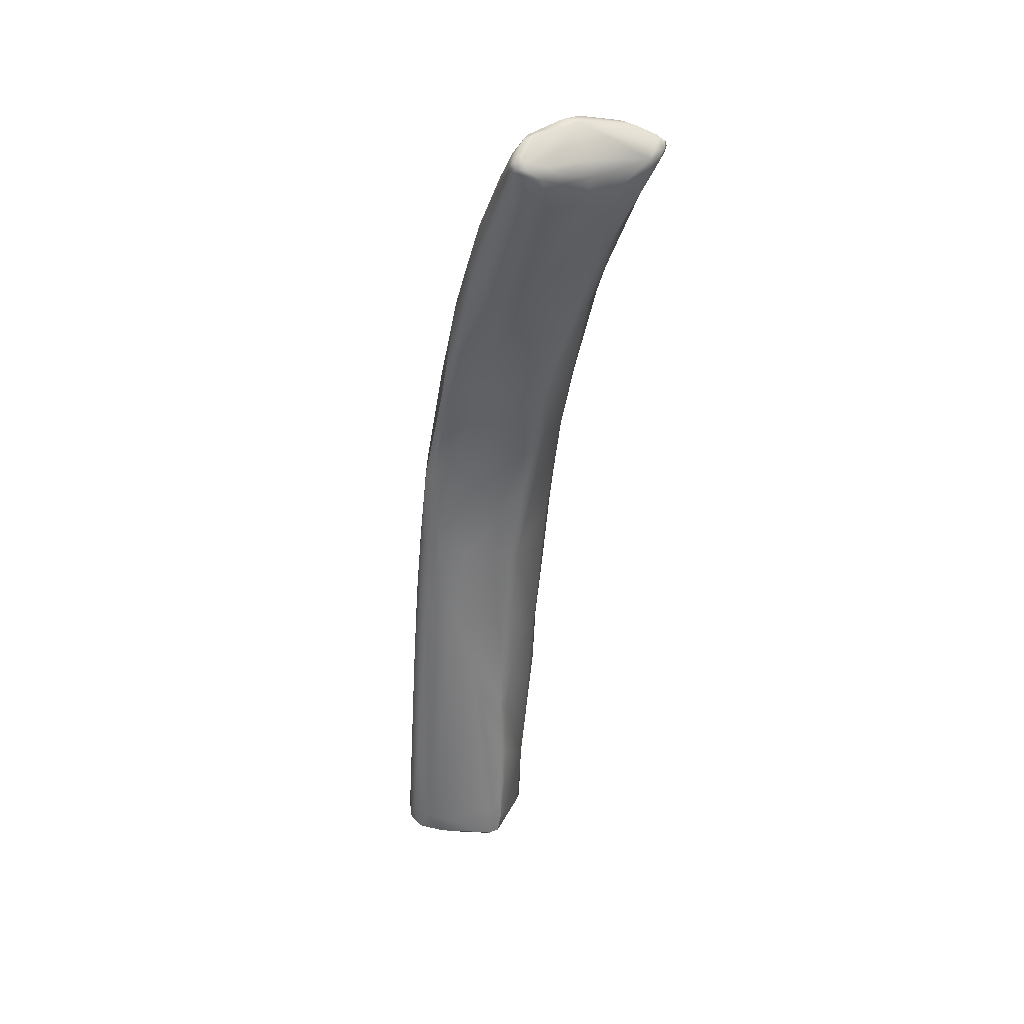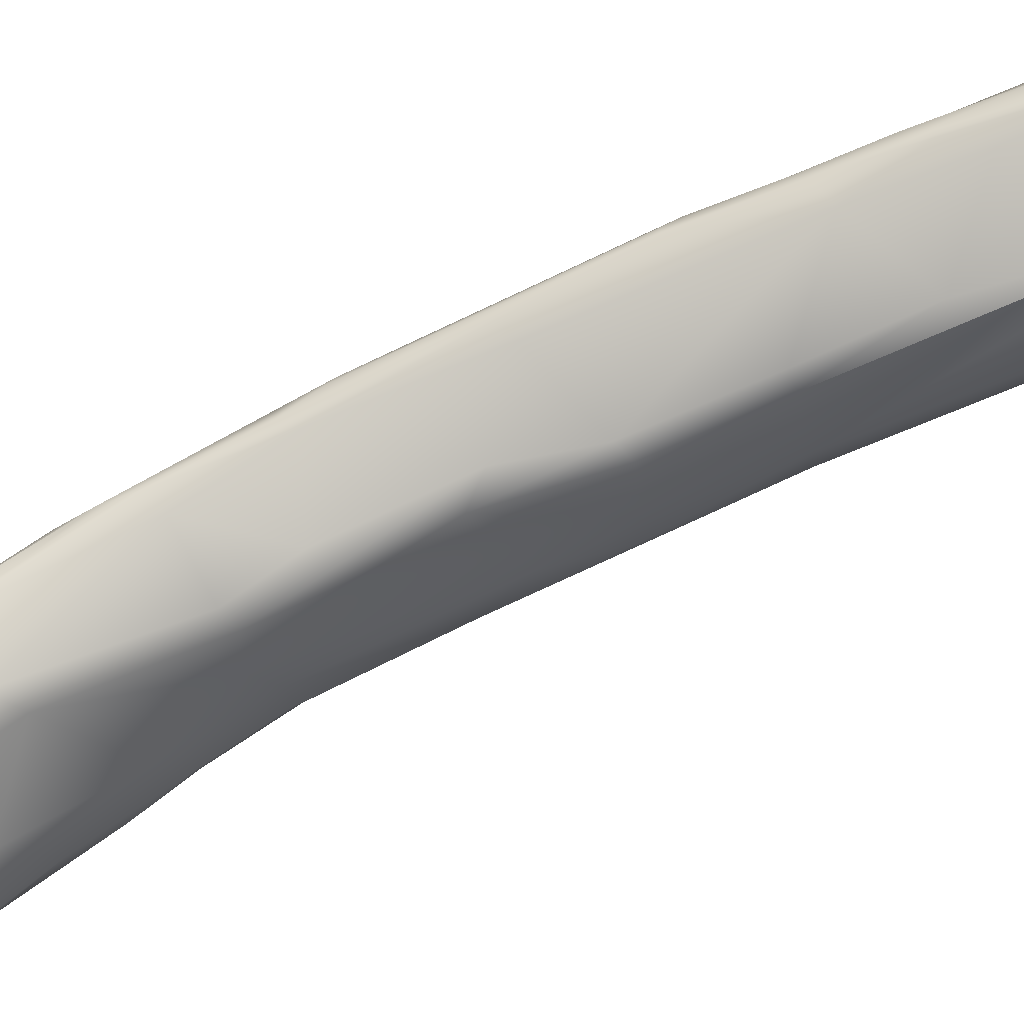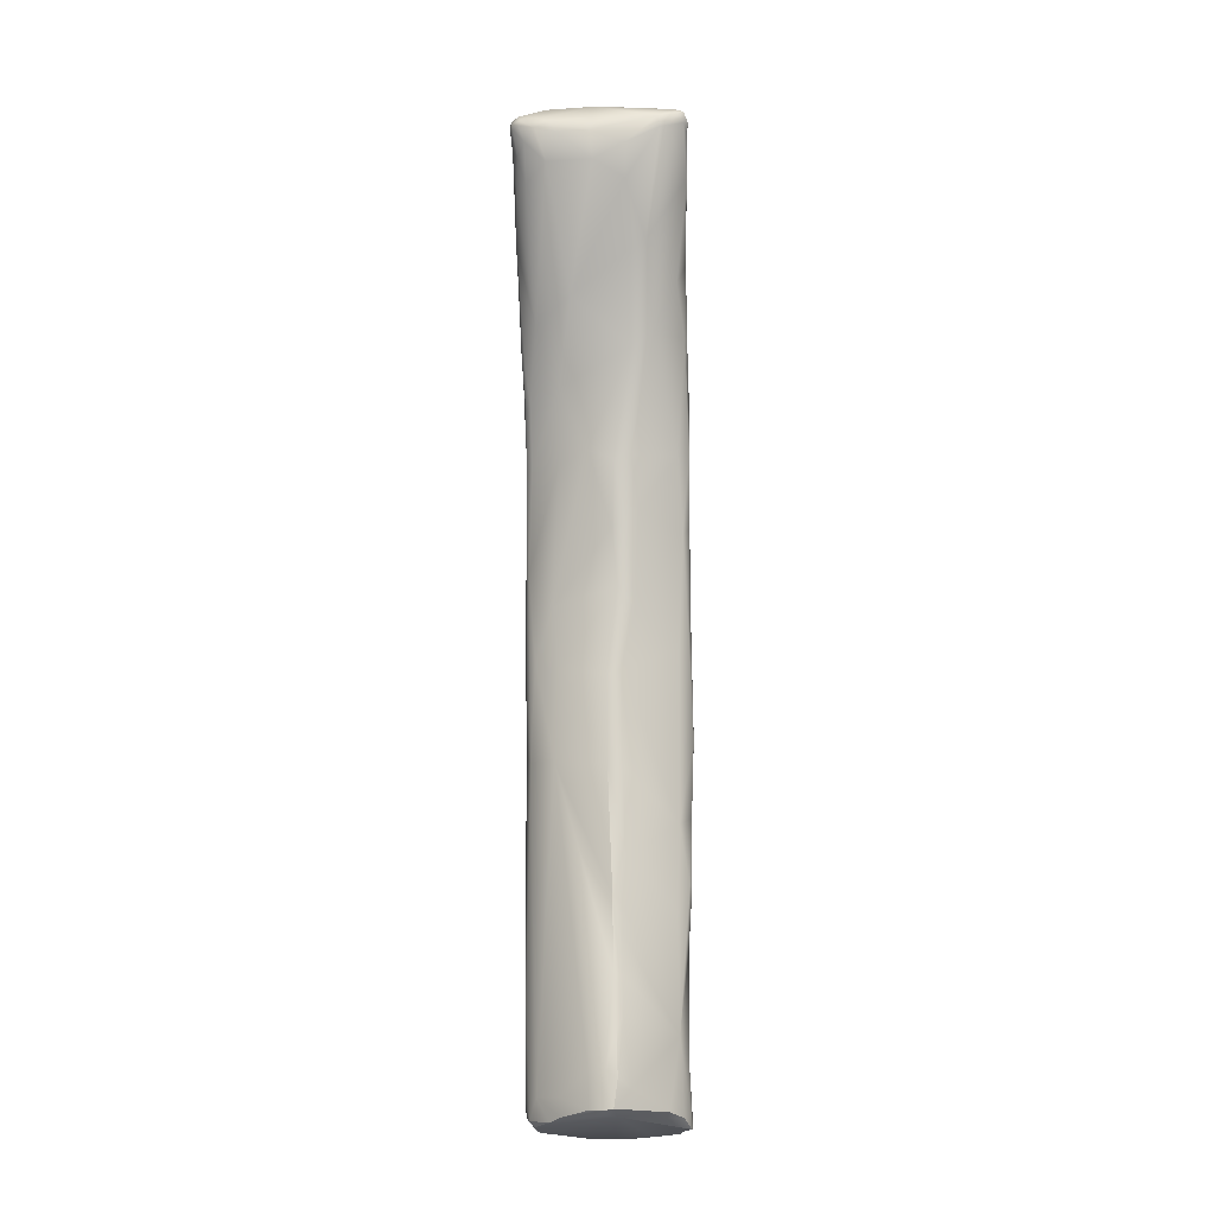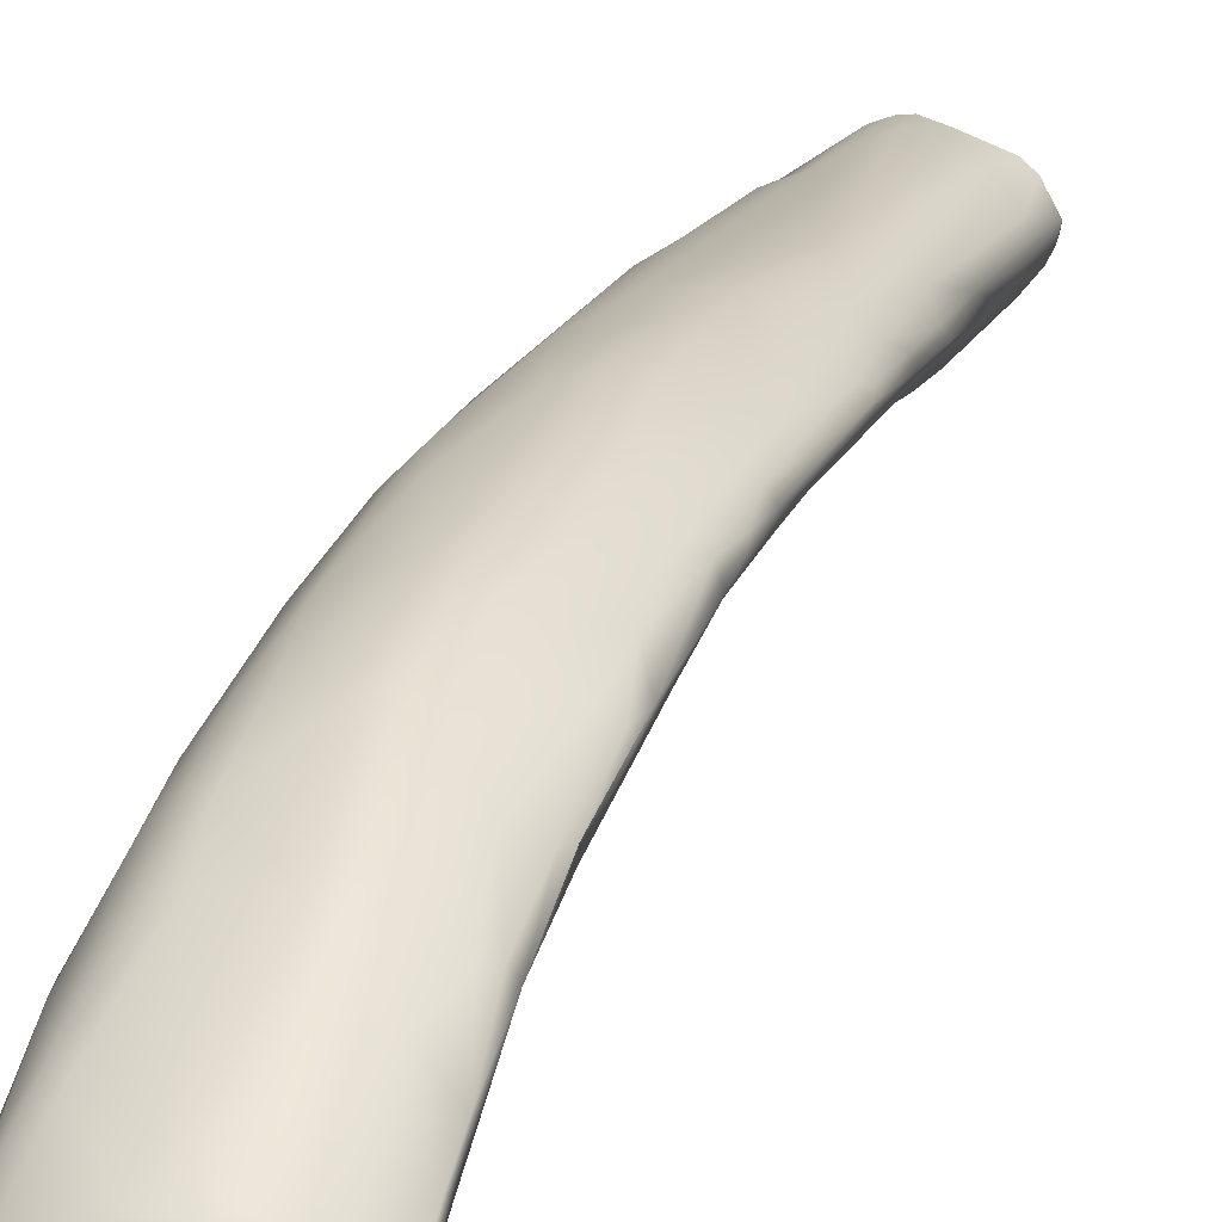
<metadata>
{"format":"obj","ext":"obj","renderer":"f3d","projection":"perspective","resolution":1024,"background":"white","views":[{"elev":25.2,"azim":-28.5,"up":"+Z"},{"elev":-53.4,"azim":112.4,"up":"+Y"},{"elev":-22.0,"azim":3.0,"up":"+Z"},{"elev":9.5,"azim":19.0,"up":"+Y"}]}
</metadata>
<code>
v -2.144 -78.25 1545
v -2.144 -78.15 1545
v -2.049 -78.34 1545
v -2.117 -78.58 1546
v -2.131 -78.6 1546
v -2.164 -78.49 1546
v -2.174 -78.5 1546
v -2.145 -78.51 1546
v -2.174 -78.4 1546
v -2.17 -78.41 1546
v -2.14 -78.42 1546
v -2.128 -78.29 1546
v -2.011 -78.5 1546
v -2.034 -78.34 1546
v -2.003 -78.69 1546
v -1.989 -78.7 1546
v -2.006 -78.6 1546
v -2.147 -77.32 1544
v -2.156 -77.61 1545
v -2.1 -77.88 1545
v -2.048 -76.33 1542
v -2.11 -76.27 1542
v -2.106 -76.93 1543
v -2.151 -77.04 1544
v -2.146 -76.87 1544
v -2.117 -76.72 1544
v -2.096 -77.12 1544
v -1.876 -73.88 1529
v -1.918 -74.77 1537
v -2.044 -74.95 1538
v -2.065 -75.35 1540
v -1.966 -75.49 1540
v -2.056 -75.86 1541
v -1.962 -75.99 1541
v -2.113 -76.05 1542
v -1.98 -75.9 1542
v -2.008 -73.66 1529
v -2.091 -73.52 1529
v -2.089 -73.38 1529
v -2.055 -73.26 1530
v -1.935 -73.59 1529
v -1.846 -73.13 1529
v -1.93 -72.97 1529
v -2.084 -73.81 1531
v -2.128 -73.84 1533
v -1.97 -73.5 1533
v -2.075 -73.97 1535
v -2.014 -74.35 1535
v -2.097 -74.16 1535
v -2.127 -74.32 1537
v -2.024 -74.12 1537
v -2.104 -74.53 1537
v -2.119 -74.65 1538
v -2.018 -74.56 1539
v -1.948 -75.11 1541
v -1.712 -78.77 1545
v -1.314 -78.78 1545
v -1.47 -78.79 1546
v -1.906 -78.16 1545
v -1.905 -78.61 1545
v -1.518 -78.54 1545
v -1.855 -78.65 1546
v -1.917 -78.06 1546
v -1.801 -78.26 1546
v -1.587 -78.74 1546
v -1.633 -78.13 1546
v -1.56 -78.28 1546
v -1.155 -77.3 1543
v -1.954 -77.68 1545
v -1.671 -77.27 1545
v -1.431 -77.35 1545
v -1.451 -75.85 1540
v -1.409 -76.42 1542
v -1.816 -76.84 1543
v -1.652 -73.96 1529
v -1.44 -74.23 1529
v -1.479 -74.26 1529
v -1.556 -74.77 1535
v -1.474 -75.08 1537
v -1.593 -75.14 1538
v -1.677 -75.54 1542
v -1.284 -75.35 1543
v -1.929 -76.23 1543
v -1.577 -75.93 1543
v -1.26 -75.9 1544
v -1.612 -74.17 1539
v -1.576 -74.41 1540
v -1.27 -74.26 1540
v -1.538 -74.93 1541
v -1.09 -72.43 1529
v -1.596 -72.9 1531
v -1.452 -73.13 1533
v -1.66 -73.31 1534
v -1.411 -73.66 1537
v -0.7358 -78.76 1545
v -0.69 -78.6 1545
v -0.6968 -78.71 1546
v -0.67 -78.21 1546
v -0.8635 -78.01 1546
v -0.7118 -77.9 1546
v -0.554 -78.05 1546
v -0.9347 -74.62 1529
v -0.7238 -74.73 1529
v -0.7289 -74.75 1529
v -0.7664 -74.63 1529
v -0.5133 -74.76 1529
v -0.465 -74.45 1529
v -0.9533 -74.68 1530
v -0.654 -74.81 1530
v -0.4438 -74.82 1529
v -0.2178 -74.62 1529
v -0.4659 -74.87 1530
v -0.3474 -74.82 1530
v -0.5105 -74.93 1531
v -0.3548 -74.88 1531
v -0.3592 -74.88 1532
v -0.5212 -74.98 1532
v -0.3636 -74.91 1532
v -0.2712 -74.98 1533
v -0.6001 -75.16 1535
v -0.3383 -75.14 1535
v -0.5897 -75.42 1536
v -0.3222 -75.39 1536
v -0.4812 -75.93 1539
v -0.9145 -76.17 1540
v -0.4303 -76.23 1540
v -1.17 -76.32 1544
v -0.7458 -74.57 1541
v -0.549 -75.27 1543
v -1.017 -72.55 1529
v -0.8069 -72.34 1529
v -0.5949 -72.5 1529
v -0.6165 -72.33 1529
v -0.606 -72.41 1529
v -0.3283 -72.43 1529
v -1.021 -72.7 1531
v -1.074 -73.33 1535
v -0.8522 -73.54 1537
v -0.8888 -73.78 1538
v -0.566 -73.7 1538
v -0.09699 -78.74 1545
v -0.04273 -77.77 1544
v 0.2252 -77.82 1544
v -0.1068 -78.43 1545
v 0.2171 -78.27 1546
v 0.2306 -78.17 1546
v -0.07098 -76.94 1542
v 0.3308 -76.95 1542
v -0.04849 -77.31 1545
v 0.2393 -77.2 1545
v -0.4546 -77.54 1546
v -0.1789 -77.91 1546
v -0.05071 -77.83 1546
v 0.03231 -78 1546
v 0.2465 -77.95 1546
v -0.08833 -75.47 1538
v -0.3909 -75.64 1538
v -0.2424 -75.97 1539
v -0.00666 -75.93 1539
v -0.1218 -76.23 1540
v -0.2954 -76.34 1544
v 0.05117 -76.46 1544
v 0.4022 -73.98 1529
v 0.06749 -75.54 1543
v -0.06921 -75.98 1544
v 0.2482 -76.15 1544
v 0.005687 -74.1 1539
v 0.1003 -74.59 1540
v -0.3206 -74.65 1541
v -0.08657 -74.91 1541
v -0.2381 -75.19 1542
v -0.2115 -72.44 1529
v 0.06598 -72.67 1529
v 0.2675 -72.72 1529
v 0.3523 -72.69 1529
v 0.4517 -72.81 1529
v 0.008039 -73.15 1533
v -0.3726 -73.13 1534
v -0.2485 -73.33 1535
v -0.1767 -73.79 1538
v -0.3312 -73.98 1539
v 0.5163 -78.8 1545
v 0.6722 -78.75 1545
v 0.4815 -78.83 1546
v 0.6127 -78.75 1546
v 0.8417 -78.72 1546
v 0.9794 -78.44 1546
v 1 -78.37 1546
v 0.9707 -77.9 1545
v 0.9658 -77.94 1545
v 0.4593 -78.28 1546
v 0.4409 -78.16 1546
v 0.5631 -78.25 1546
v 0.6467 -78.11 1546
v 0.787 -78.58 1546
v 0.8135 -78.49 1546
v 0.9405 -78.57 1546
v 0.9772 -78.58 1546
v 0.9366 -78.59 1546
v 1.023 -78.48 1546
v 0.9915 -78.49 1546
v 0.9158 -78.49 1546
v 0.9828 -78.37 1546
v 0.9325 -78.38 1546
v 0.7587 -77.04 1543
v 0.9256 -76.97 1544
v 0.9602 -77.53 1545
v 0.4436 -77.9 1546
v 0.8779 -76.44 1542
v 0.9204 -76.26 1543
v 0.8484 -76.2 1543
v 0.7361 -76.82 1544
v 0.8511 -76.79 1544
v 0.5316 -77.07 1545
v 0.6417 -73.69 1529
v 0.584 -73.89 1530
v 0.5807 -74.19 1532
v 0.6321 -74.36 1534
v 0.6693 -74.82 1537
v 0.8528 -74.65 1537
v 0.828 -74.84 1538
v 0.8756 -74.76 1538
v 0.9021 -74.85 1539
v 0.7764 -75.22 1539
v 0.8877 -75.1 1539
v 0.7136 -75.74 1540
v 0.9138 -75.56 1541
v 0.7134 -75.18 1541
v 0.9385 -75.6 1541
v 0.6951 -75.49 1542
v 0.8914 -75.67 1541
v 0.5576 -76.08 1543
v 0.5571 -73.06 1529
v 0.6318 -72.98 1529
v 0.5498 -72.87 1529
v 0.7515 -73.51 1529
v 0.758 -73.35 1529
v 0.7784 -73.26 1529
v 0.7287 -73.58 1530
v 0.7204 -73.4 1530
v 0.6367 -73.17 1530
v 0.7542 -73.63 1532
v 0.6308 -73.48 1533
v 0.7957 -74.06 1533
v 0.8327 -73.94 1533
v 0.8154 -73.79 1533
v 0.4362 -73.52 1534
v 0.7212 -73.78 1535
v 0.8461 -74.09 1534
v 0.8203 -73.91 1534
v 0.8626 -74.03 1535
v 0.7952 -74 1536
v 0.9035 -74.27 1535
v 0.9046 -74.17 1536
v 0.6233 -74.18 1537
v 0.6424 -74.43 1538
v 0.7978 -74.48 1538
v 0.8872 -74.65 1538
v 0.8742 -74.74 1539
v 0.817 -74.84 1539
v 0.6393 -74.84 1540
v -2.065 -75.35 1540
v -2.008 -73.66 1529
v -2.089 -73.38 1529
v -1.935 -73.59 1529
v -1.846 -73.13 1529
v -1.93 -72.97 1529
v -1.93 -72.97 1529
v -2.119 -74.65 1538
v -1.801 -78.26 1546
v -1.801 -78.26 1546
v -1.633 -78.13 1546
v -1.56 -78.28 1546
v -1.652 -73.96 1529
v -1.652 -73.96 1529
v -1.44 -74.23 1529
v -1.09 -72.43 1529
v -0.8635 -78.01 1546
v -0.9347 -74.62 1529
v -0.7238 -74.73 1529
v -0.5133 -74.76 1529
v -0.5133 -74.76 1529
v -0.4438 -74.82 1529
v -0.5212 -74.98 1532
v -0.8069 -72.34 1529
v -0.6165 -72.33 1529
v -0.3283 -72.43 1529
v 0.4022 -73.98 1529
v -0.2115 -72.44 1529
v 0.06598 -72.67 1529
v 0.06598 -72.67 1529
v 0.3523 -72.69 1529
v 0.3523 -72.69 1529
v 0.4593 -78.28 1546
v 0.8135 -78.49 1546
v 0.9772 -78.58 1546
v 0.9366 -78.59 1546
v 0.9366 -78.59 1546
v 0.9366 -78.59 1546
v 1.023 -78.48 1546
v 1.023 -78.48 1546
v 0.9158 -78.49 1546
v 0.9204 -76.26 1543
v 0.6417 -73.69 1529
v 0.6318 -72.98 1529
v 0.5498 -72.87 1529
v 0.5498 -72.87 1529
v 0.758 -73.35 1529
v 0.758 -73.35 1529
v 0.7784 -73.26 1529
g grp1
f 3 20 59
f 1 20 3
f 3 4 6
f 3 6 1
f 6 9 1
f 1 9 2
f 60 15 4
f 60 4 3
f 15 60 56
f 59 60 3
f 4 5 6
f 5 7 6
f 5 8 7
f 6 7 9
f 7 10 9
f 7 8 10
f 8 11 10
f 8 14 11
f 9 10 2
f 10 12 2
f 14 12 11
f 11 12 10
f 2 12 69
f 15 16 5
f 4 15 5
f 5 16 17
f 17 8 5
f 17 13 8
f 14 8 13
f 14 63 12
f 69 12 63
f 56 16 15
f 62 17 16
f 64 14 13
f 63 14 270
f 23 18 25
f 18 23 74
f 20 19 18
f 18 24 25
f 18 19 24
f 25 24 26
f 74 20 18
f 19 20 1
f 74 59 20
f 1 2 19
f 19 2 27
f 2 69 27
f 33 34 21
f 21 22 33
f 23 25 22
f 22 25 35
f 74 23 21
f 22 21 23
f 26 35 25
f 24 19 27
f 24 27 83
f 26 24 83
f 83 27 70
f 41 75 37
f 274 28 263
f 107 275 265
f 263 28 44
f 44 28 48
f 28 78 48
f 30 29 80
f 31 53 30
f 35 55 262
f 30 32 31
f 31 33 35
f 34 33 32
f 33 31 32
f 33 22 35
f 36 55 35
f 35 26 36
f 36 26 83
f 39 41 37
f 263 38 264
f 42 41 39
f 38 45 264
f 45 40 264
f 43 42 39
f 264 40 267
f 107 265 266
f 107 266 130
f 130 266 268
f 263 44 38
f 38 44 45
f 267 40 46
f 45 46 40
f 91 267 46
f 48 49 44
f 44 49 45
f 49 47 45
f 46 45 47
f 46 47 51
f 48 52 49
f 52 50 49
f 49 50 47
f 47 50 51
f 52 53 50
f 50 269 51
f 30 48 29
f 52 48 30
f 30 53 52
f 269 54 51
f 262 55 269
f 55 54 269
f 61 96 57
f 57 56 61
f 56 58 65
f 57 58 56
f 95 57 96
f 95 58 57
f 61 59 74
f 60 59 61
f 61 74 68
f 61 68 96
f 56 60 61
f 67 13 17
f 64 13 67
f 65 16 56
f 62 67 17
f 16 65 62
f 270 66 63
f 272 271 273
f 99 272 273
f 71 63 66
f 71 66 278
f 65 98 62
f 97 65 58
f 97 98 65
f 68 74 73
f 69 63 70
f 63 71 70
f 27 69 70
f 102 108 77
f 32 73 34
f 73 72 125
f 72 73 32
f 34 74 21
f 34 73 74
f 70 71 127
f 127 71 151
f 105 279 76
f 276 102 77
f 276 28 274
f 76 275 105
f 105 275 107
f 77 28 276
f 78 28 77
f 78 77 108
f 108 109 78
f 29 48 78
f 79 29 78
f 120 79 78
f 120 122 79
f 80 29 79
f 80 72 30
f 30 72 32
f 36 81 55
f 83 81 36
f 81 82 89
f 81 83 84
f 82 81 84
f 83 70 84
f 70 85 84
f 82 84 85
f 85 70 127
f 86 94 51
f 51 54 86
f 86 54 87
f 86 88 139
f 87 88 86
f 87 89 88
f 87 54 55
f 87 55 89
f 89 55 81
f 90 267 136
f 268 277 130
f 91 46 92
f 267 91 136
f 91 92 136
f 136 92 137
f 93 92 46
f 46 51 93
f 94 93 51
f 93 94 92
f 92 94 137
f 137 94 138
f 138 94 139
f 95 97 58
f 141 95 96
f 184 97 95
f 67 62 98
f 98 99 273
f 101 99 98
f 98 145 101
f 125 147 73
f 147 68 73
f 147 142 68
f 100 71 278
f 101 100 278
f 101 152 100
f 152 151 100
f 100 151 71
f 102 104 108
f 279 105 103
f 280 104 102
f 106 103 105
f 104 280 281
f 107 106 105
f 109 108 104
f 109 104 281
f 281 110 109
f 110 112 109
f 283 113 112
f 283 282 111
f 111 113 283
f 216 113 111
f 112 114 109
f 114 112 113
f 114 117 78
f 117 120 78
f 109 114 78
f 284 114 115
f 113 115 114
f 113 216 115
f 115 116 284
f 118 284 116
f 116 115 216
f 116 216 118
f 118 119 284
f 284 119 120
f 118 216 119
f 120 119 121
f 120 121 122
f 121 218 123
f 121 123 122
f 123 157 122
f 122 157 79
f 157 124 80
f 80 124 125
f 125 124 126
f 124 158 126
f 80 125 72
f 125 126 147
f 126 160 147
f 127 151 161
f 80 79 157
f 161 85 127
f 129 85 161
f 139 88 128
f 181 139 128
f 88 89 128
f 181 128 169
f 89 82 128
f 169 128 129
f 129 171 169
f 129 82 85
f 129 128 82
f 131 130 277
f 90 136 285
f 132 107 130
f 132 130 131
f 133 132 131
f 286 285 134
f 173 107 132
f 135 173 132
f 172 287 286
f 133 135 132
f 134 172 286
f 285 136 134
f 136 137 178
f 177 136 178
f 178 137 179
f 137 138 179
f 140 179 138
f 139 140 138
f 94 86 139
f 140 139 181
f 181 180 140
f 141 184 95
f 141 182 184
f 182 143 183
f 142 147 143
f 143 148 189
f 96 68 144
f 144 141 96
f 142 144 68
f 143 144 142
f 144 143 182
f 143 189 183
f 182 141 144
f 184 98 97
f 146 101 145
f 146 154 101
f 195 145 98
f 155 154 146
f 148 143 147
f 150 208 214
f 155 150 149
f 150 155 208
f 149 161 151
f 153 151 152
f 149 151 153
f 154 152 101
f 154 153 152
f 153 155 149
f 155 153 154
f 218 121 119
f 123 156 157
f 157 158 124
f 158 157 156
f 158 160 126
f 158 159 160
f 158 156 159
f 159 226 160
f 160 148 147
f 160 226 148
f 162 161 149
f 149 150 162
f 150 214 162
f 237 107 173
f 163 106 107
f 288 111 282
f 111 288 216
f 215 107 308
f 215 163 107
f 216 217 119
f 219 123 218
f 219 156 123
f 224 156 219
f 170 164 230
f 165 164 171
f 164 170 171
f 165 166 164
f 161 165 129
f 165 161 162
f 162 166 165
f 176 174 241
f 237 173 233
f 233 173 235
f 306 176 241
f 241 174 243
f 177 247 174
f 180 181 167
f 167 255 180
f 255 167 256
f 169 167 181
f 167 169 168
f 168 256 167
f 169 170 168
f 171 170 169
f 168 170 228
f 165 171 129
f 172 290 287
f 175 174 176
f 292 291 289
f 174 175 172
f 235 173 293
f 176 306 175
f 174 172 177
f 134 177 172
f 177 134 136
f 177 178 179
f 177 179 247
f 179 255 247
f 179 140 180
f 179 180 255
f 183 184 182
f 98 184 185
f 98 185 195
f 184 186 185
f 185 186 195
f 183 186 184
f 186 183 197
f 189 148 205
f 189 197 183
f 197 189 187
f 197 187 200
f 187 189 188
f 187 188 200
f 300 188 203
f 190 204 203
f 190 203 188
f 189 190 188
f 195 191 145
f 294 192 146
f 145 191 146
f 192 155 146
f 208 155 192
f 194 192 193
f 193 192 294
f 196 193 294
f 195 295 191
f 194 208 192
f 202 193 196
f 194 202 204
f 194 193 202
f 197 198 186
f 198 199 186
f 195 186 297
f 298 302 195
f 302 295 195
f 194 204 190
f 197 200 198
f 296 301 201
f 296 201 299
f 299 201 202
f 300 203 201
f 201 203 204
f 204 202 201
f 205 209 206
f 206 189 205
f 207 212 214
f 213 207 206
f 194 214 208
f 194 190 214
f 207 214 190
f 207 190 189
f 206 207 189
f 148 226 209
f 210 209 229
f 148 209 205
f 210 206 209
f 206 303 211
f 206 211 213
f 232 213 211
f 166 212 232
f 207 213 212
f 212 213 232
f 162 214 166
f 214 212 166
f 216 288 304
f 236 304 309
f 217 216 244
f 217 218 119
f 218 217 244
f 218 220 219
f 219 221 224
f 221 219 220
f 221 220 222
f 222 220 258
f 225 224 221
f 225 221 222
f 156 224 159
f 225 222 223
f 222 258 223
f 223 258 259
f 223 259 260
f 224 226 159
f 224 225 227
f 225 223 260
f 226 224 227
f 228 260 261
f 209 226 227
f 227 225 229
f 229 225 260
f 229 260 228
f 170 230 228
f 228 230 231
f 231 229 228
f 229 209 227
f 211 230 232
f 303 231 211
f 211 231 230
f 303 229 231
f 164 166 232
f 230 164 232
f 233 307 234
f 241 305 306
f 233 238 237
f 238 233 234
f 241 310 305
f 236 309 310
f 216 304 236
f 239 216 236
f 236 310 239
f 239 310 240
f 241 240 310
f 242 239 240
f 242 240 241
f 239 242 216
f 242 241 243
f 216 242 245
f 246 242 243
f 216 245 244
f 245 242 246
f 243 248 246
f 244 245 249
f 244 249 218
f 245 246 249
f 249 246 250
f 246 248 250
f 243 247 248
f 247 243 174
f 250 248 251
f 249 250 254
f 254 250 251
f 252 248 247
f 248 252 251
f 218 249 253
f 218 253 220
f 249 254 253
f 254 251 252
f 255 252 247
f 258 220 253
f 254 258 253
f 252 255 257
f 254 257 258
f 254 252 257
f 255 256 257
f 257 259 258
f 260 259 257
f 256 260 257
f 256 168 261
f 260 256 261
f 228 261 168

</code>
